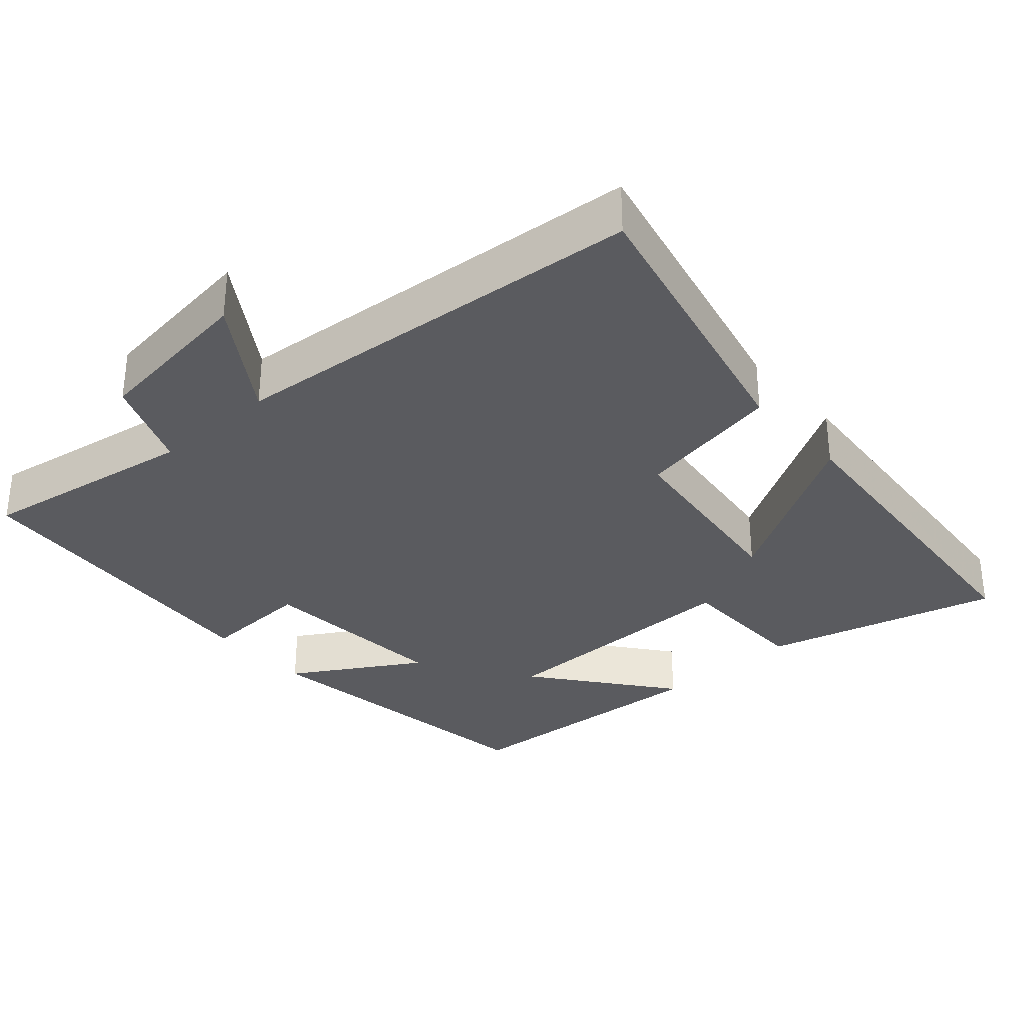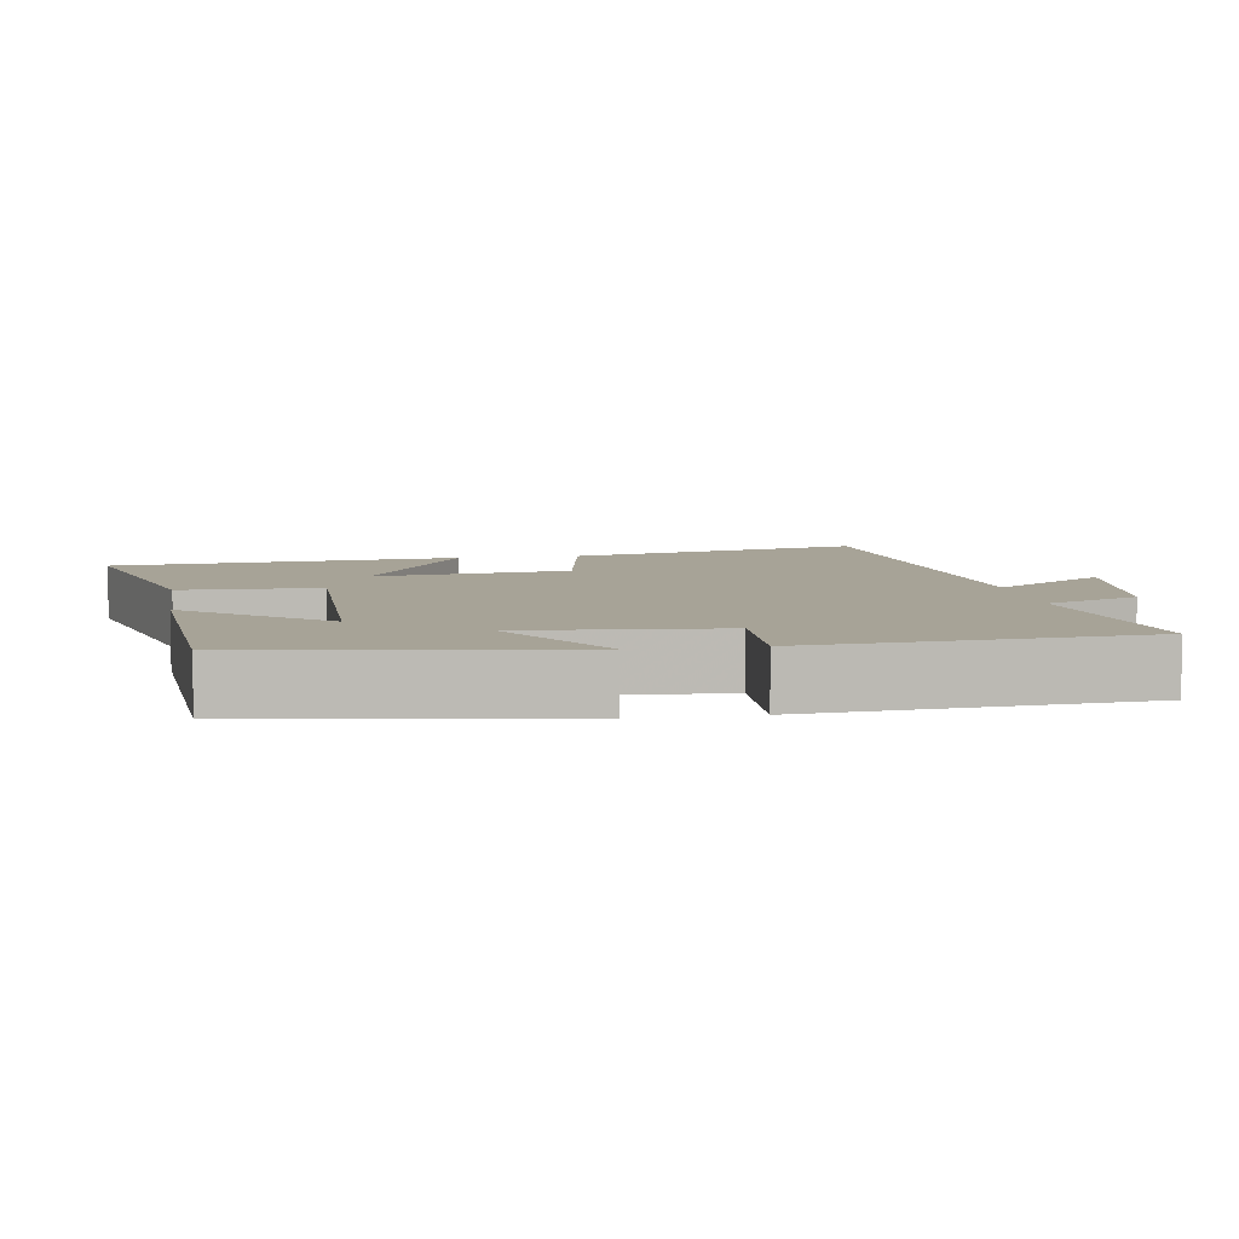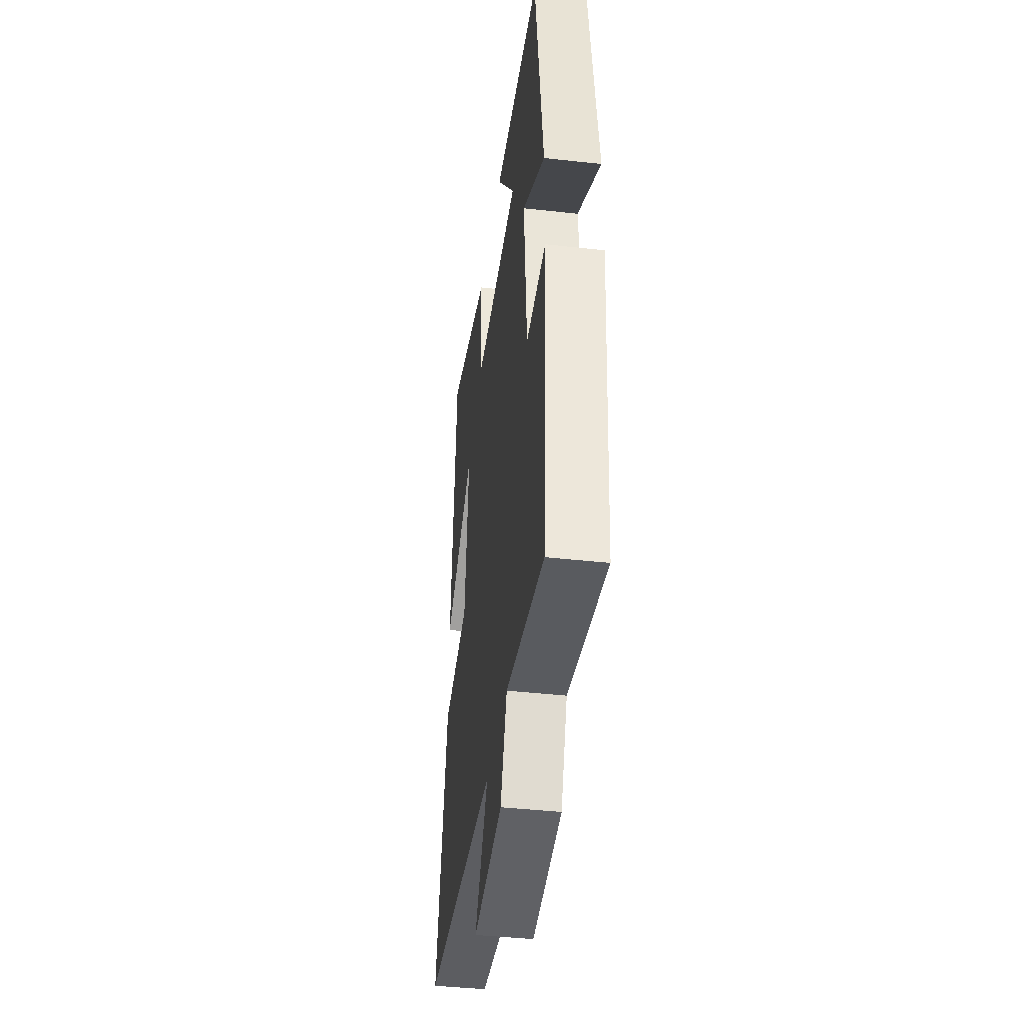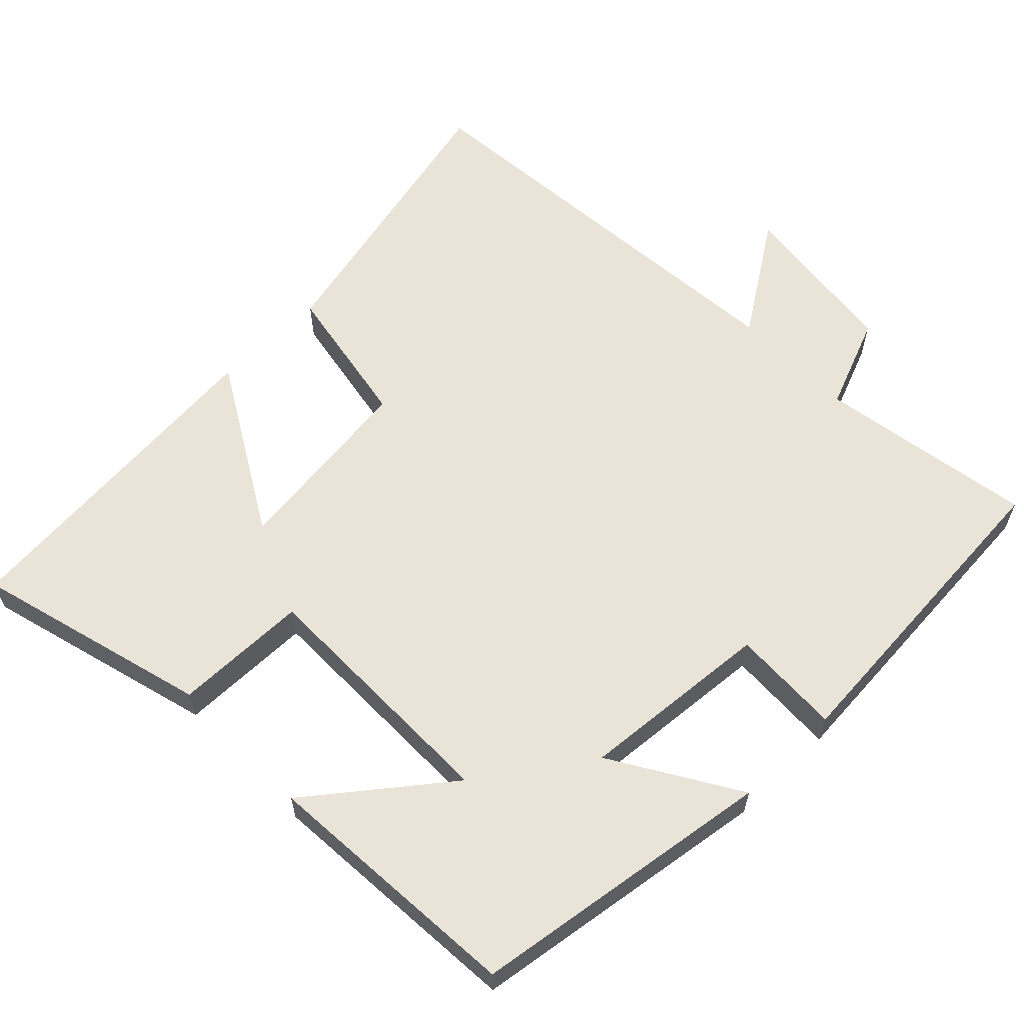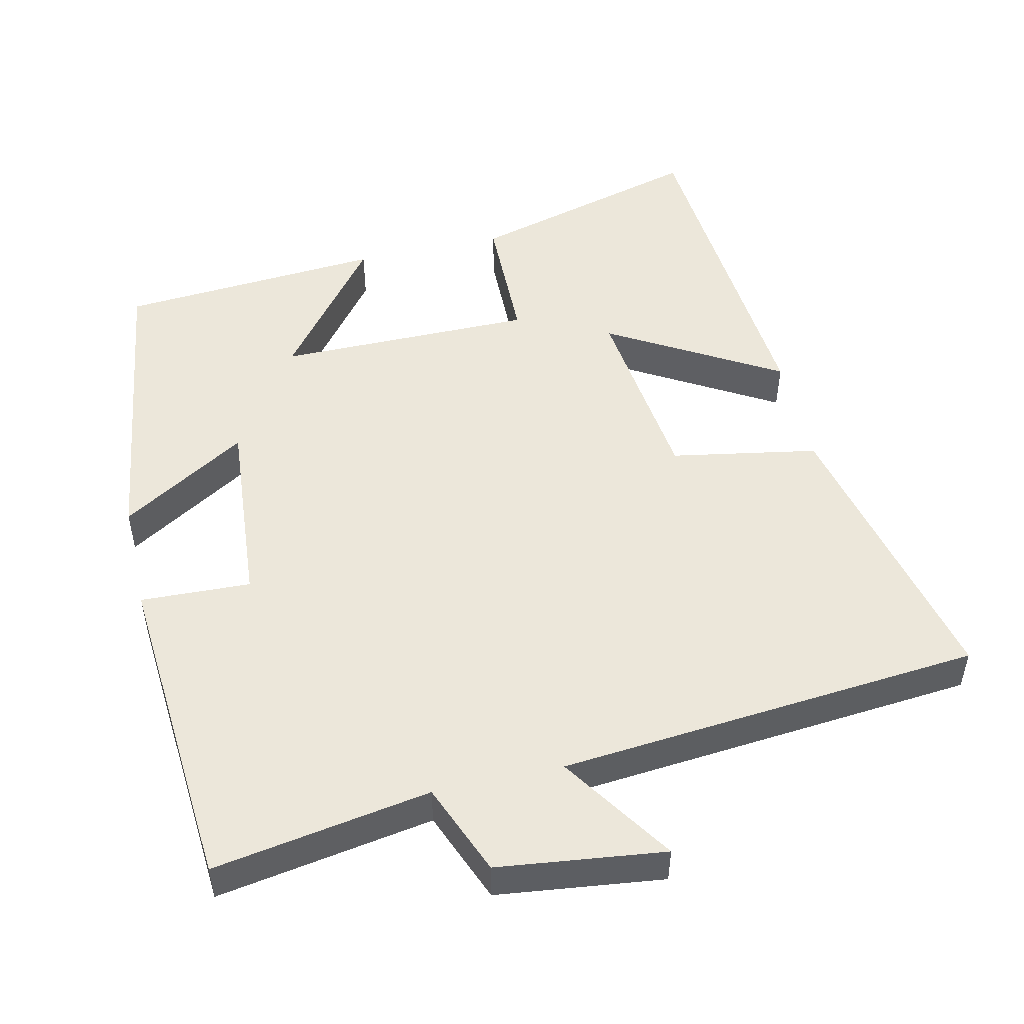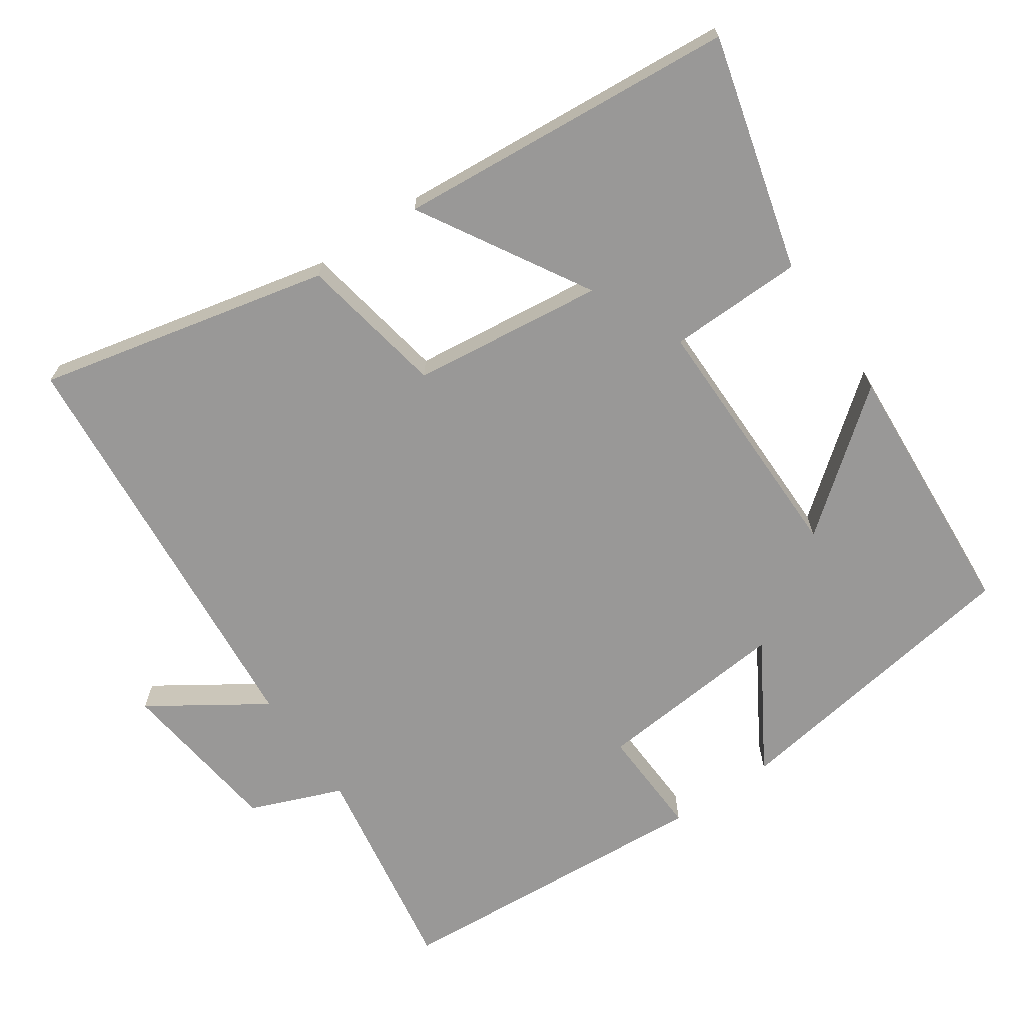
<metadata>
{"format":"obj","ext":"obj","renderer":"f3d","projection":"perspective","resolution":1024,"background":"white","views":[{"elev":-32.9,"azim":-138.3,"up":"+Y"},{"elev":6.7,"azim":81.1,"up":"+Y"},{"elev":-41.5,"azim":82.3,"up":"+Z"},{"elev":61.2,"azim":45.8,"up":"+Y"},{"elev":50.5,"azim":167.2,"up":"+Y"},{"elev":-68.7,"azim":-55.3,"up":"+Y"}]}
</metadata>
<code>
v 0.439 0.07 0.474
v 0.5 0.07 0.052
v 0.326 0.07 0.158
v 0.348 0.07 -0.108
v 0.5 0.07 -0.102
v 0.466 0.07 -0.55
v 0.167 0.07 -0.5
v 0.116 0.07 -0.627
v -0.114 0.07 -0.655
v -0.011 0.07 -0.5
v -0.593 0.07 -0.448
v -0.5 0.07 -0.046
v -0.298 0.07 -0.01
v -0.266 0.07 0.254
v -0.5 0.07 0.118
v -0.46 0.07 0.588
v -0.137 0.07 0.5
v -0.134 0.07 0.314
v 0.22 0.07 0.314
v 0.075 0.07 0.5
v 0.439 0 0.474
v 0.5 0 0.052
v 0.326 0 0.158
v 0.348 0 -0.108
v 0.5 0 -0.102
v 0.466 0 -0.55
v 0.167 0 -0.5
v 0.116 0 -0.627
v -0.114 0 -0.655
v -0.011 0 -0.5
v -0.593 0 -0.448
v -0.5 0 -0.046
v -0.298 0 -0.01
v -0.266 0 0.254
v -0.5 0 0.118
v -0.46 0 0.588
v -0.137 0 0.5
v -0.134 0 0.314
v 0.22 0 0.314
v 0.075 0 0.5
f 19 20 1 2
f 16 17 18
f 14 15 16
f 14 16 18
f 13 14 18 19
f 10 11 12 13
f 7 8 9 10
f 7 10 13 19
f 4 5 6 7
f 3 4 7 19
f 2 3 19
f 22 21 40 39
f 38 37 36
f 36 35 34
f 38 36 34
f 39 38 34 33
f 33 32 31 30
f 30 29 28 27
f 39 33 30 27
f 27 26 25 24
f 39 27 24 23
f 39 23 22
f 1 21 22 2
f 2 22 23 3
f 3 23 24 4
f 4 24 25 5
f 5 25 26 6
f 6 26 27 7
f 7 27 28 8
f 8 28 29 9
f 9 29 30 10
f 10 30 31 11
f 11 31 32 12
f 12 32 33 13
f 13 33 34 14
f 14 34 35 15
f 15 35 36 16
f 16 36 37 17
f 17 37 38 18
f 18 38 39 19
f 19 39 40 20
f 20 40 21 1

</code>
